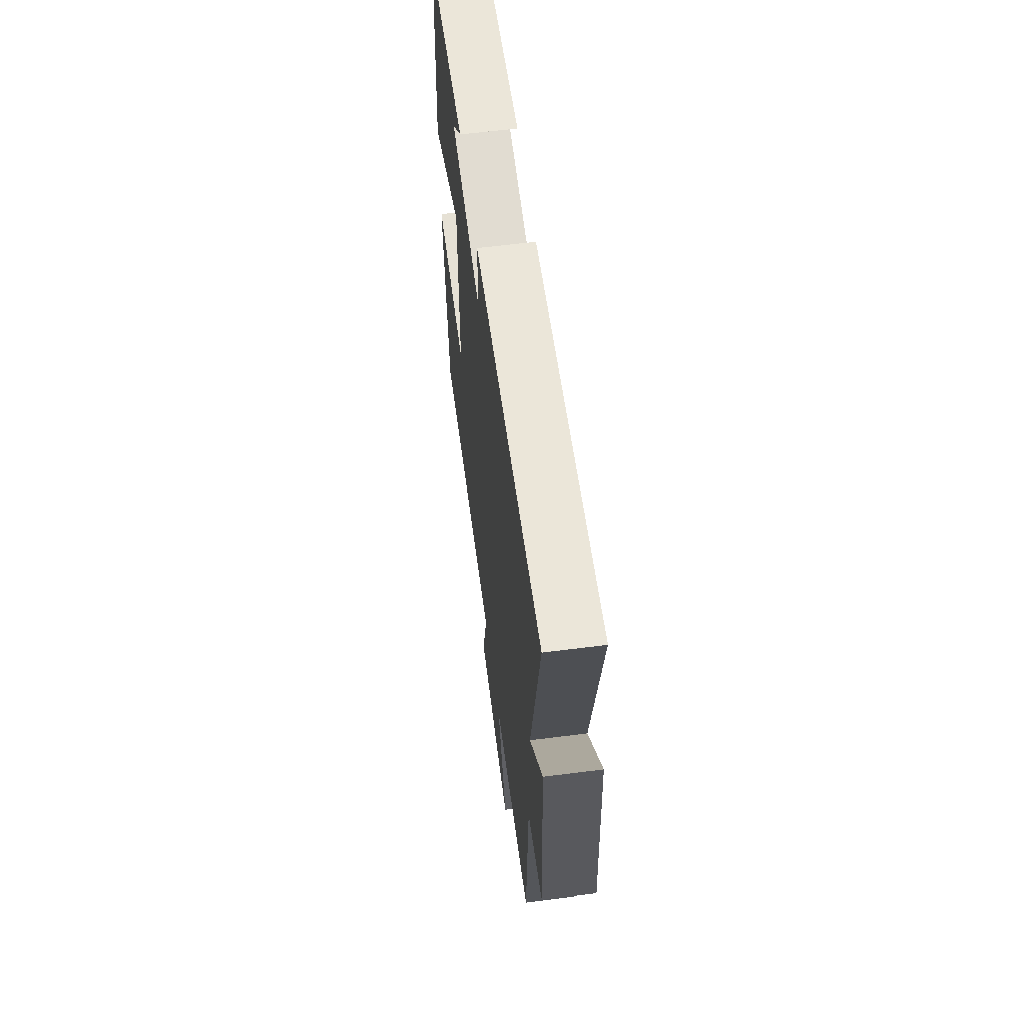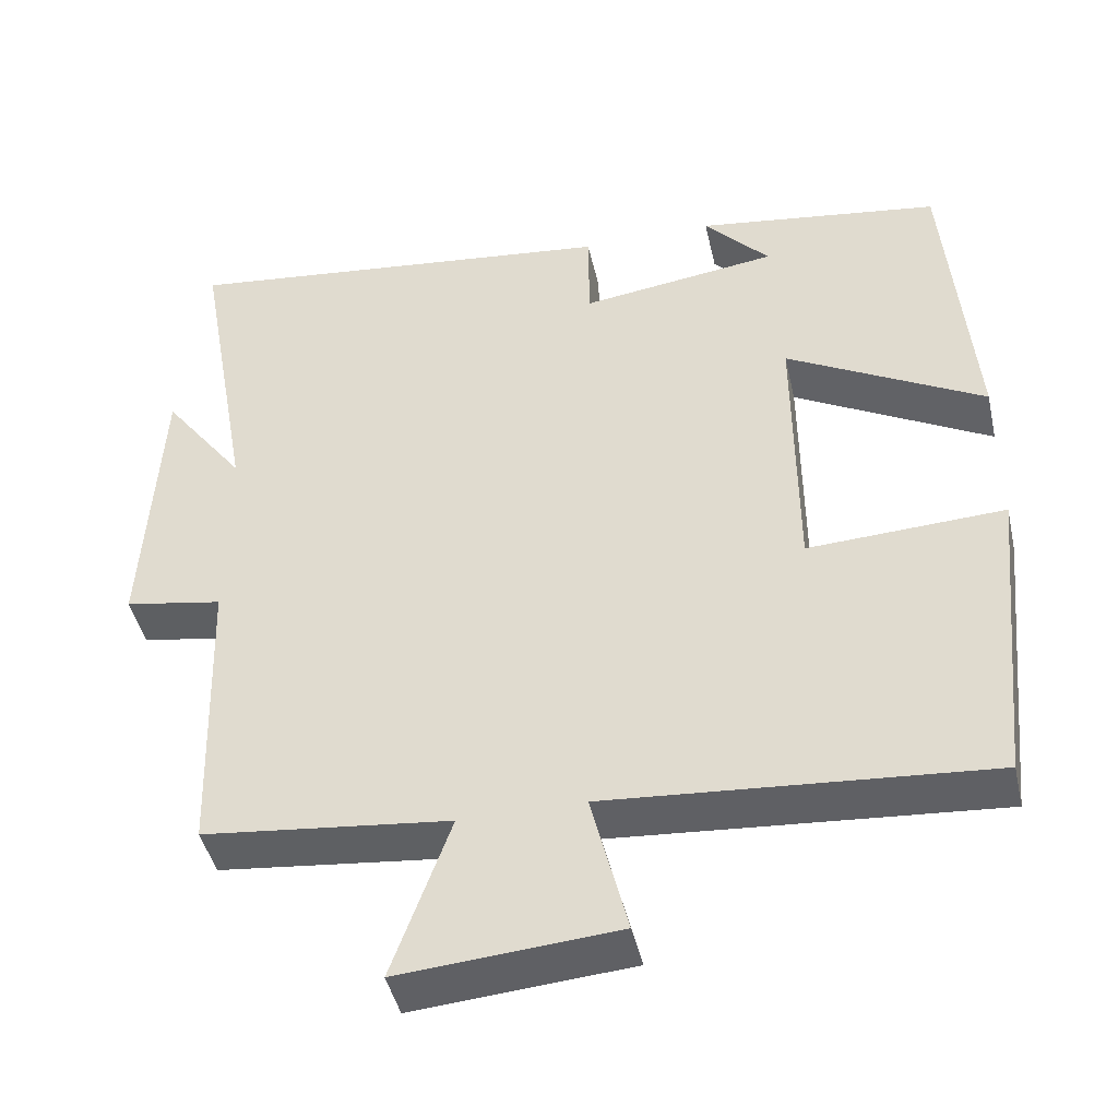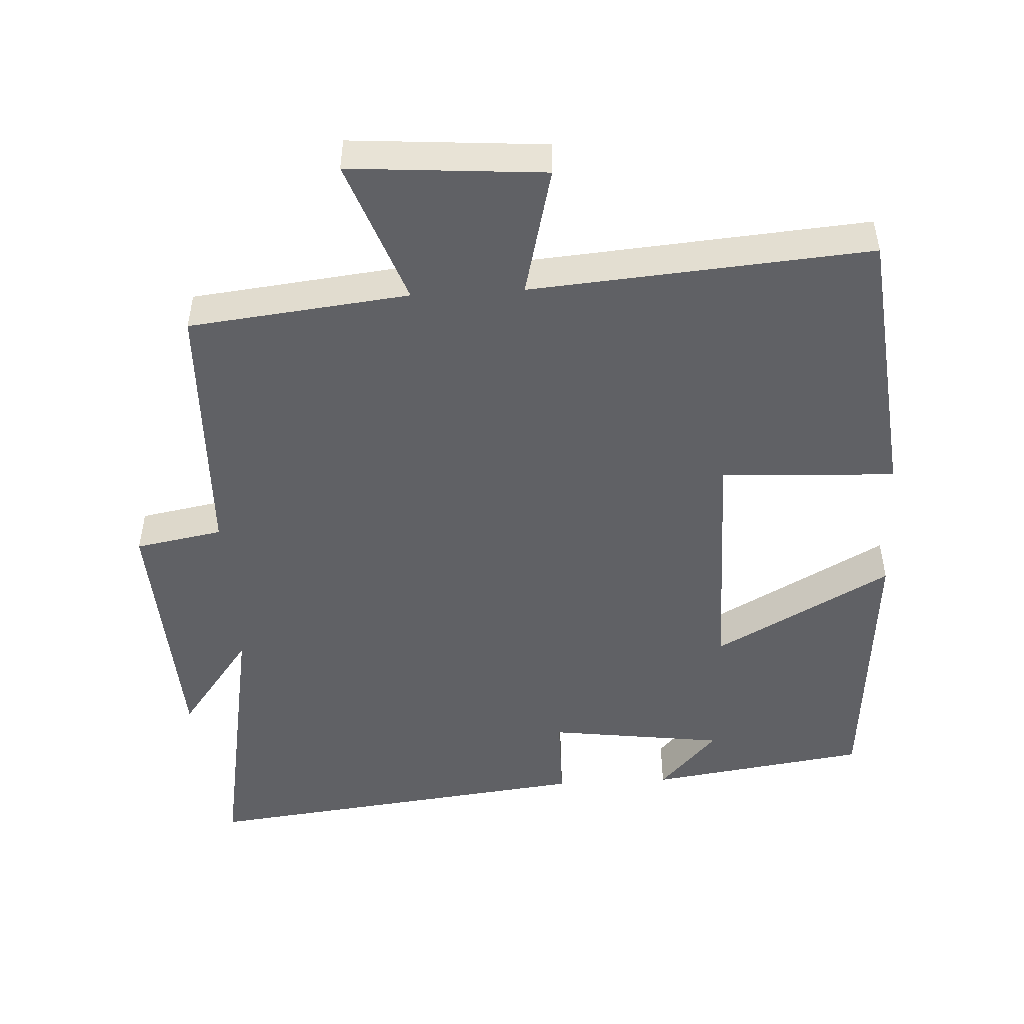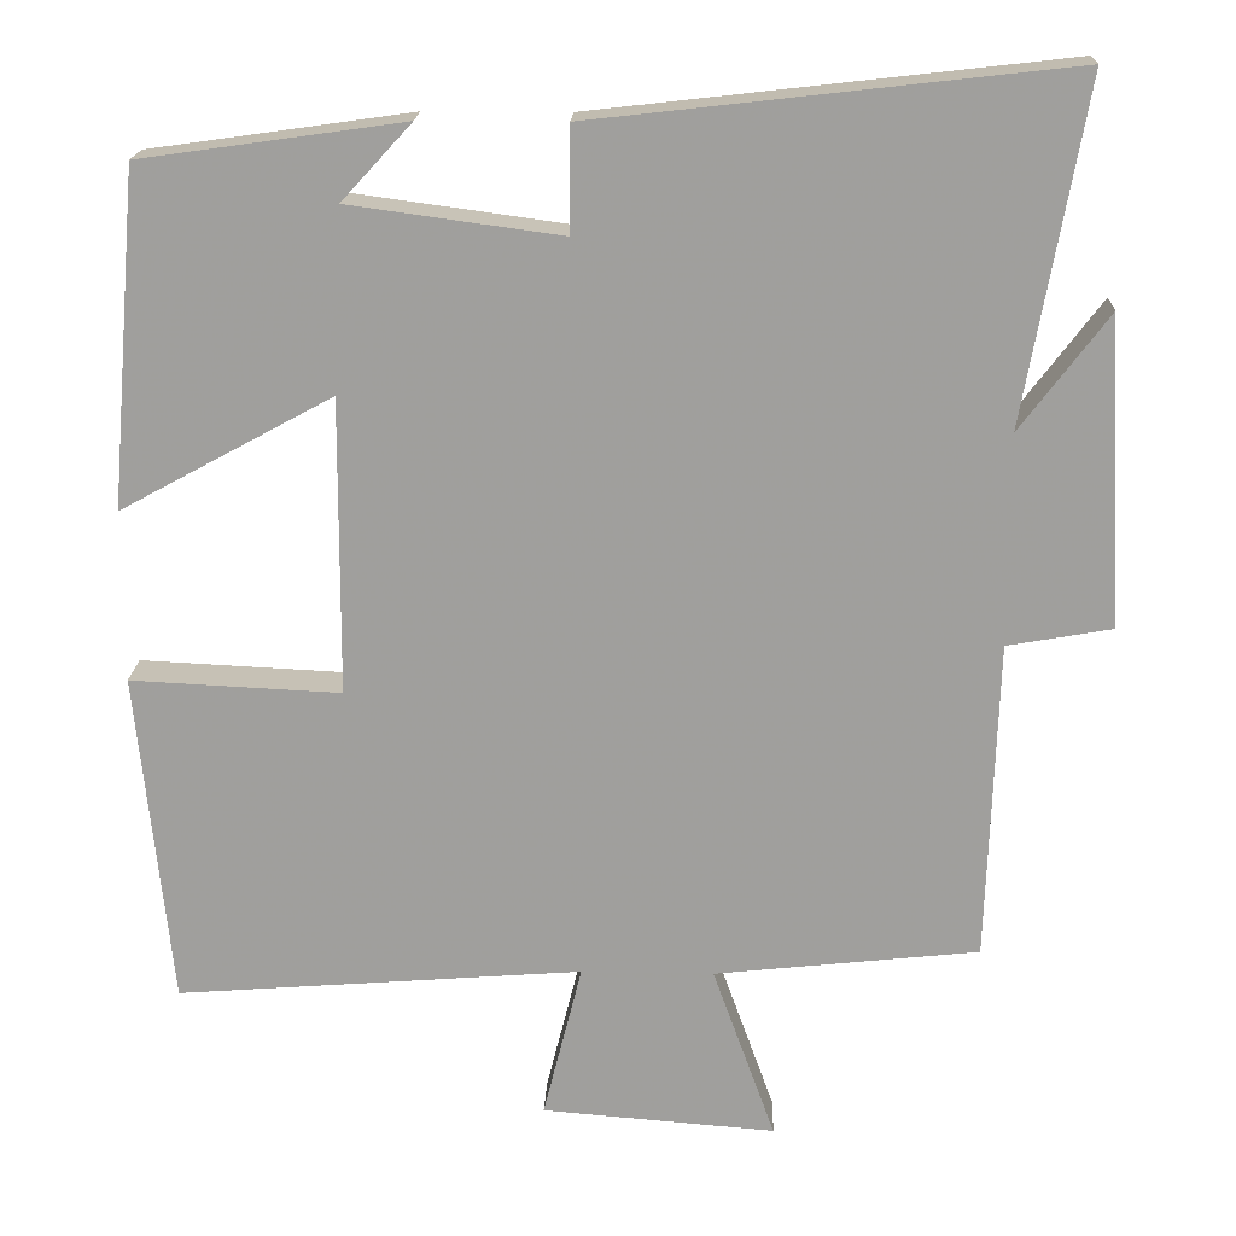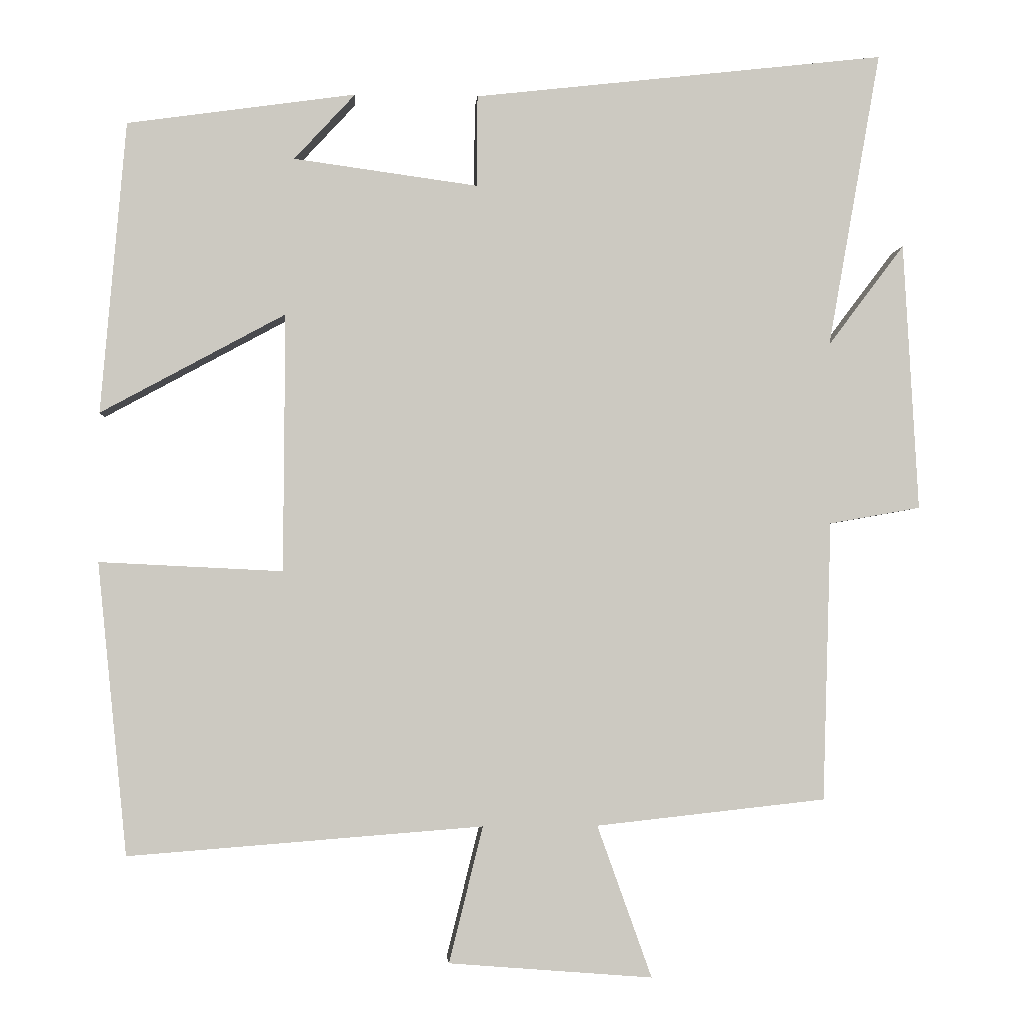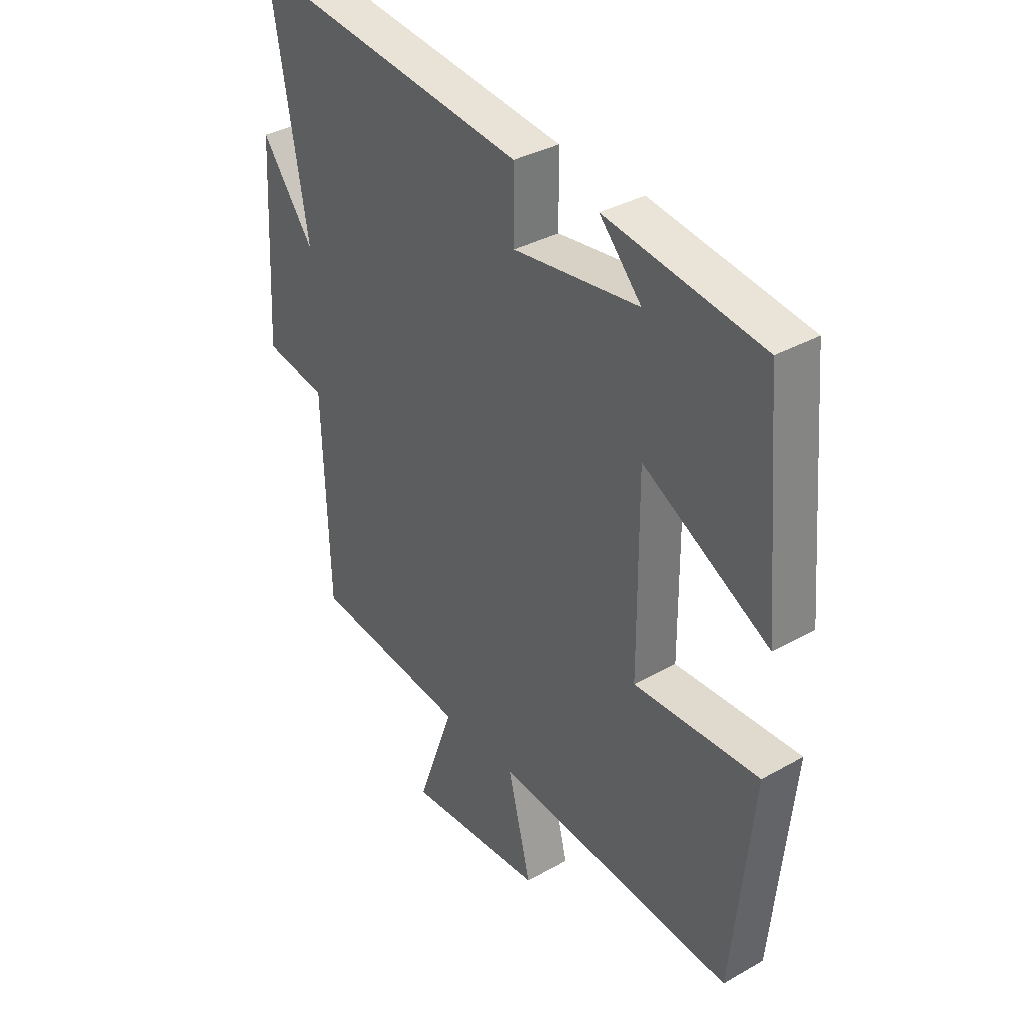
<metadata>
{"format":"obj","ext":"obj","renderer":"f3d","projection":"perspective","resolution":1024,"background":"white","views":[{"elev":61.6,"azim":82.6,"up":"+Z"},{"elev":-44.4,"azim":-167.3,"up":"+Z"},{"elev":-49.1,"azim":-176.7,"up":"+Y"},{"elev":18.4,"azim":2.2,"up":"+Z"},{"elev":-2.6,"azim":-4.0,"up":"+Z"},{"elev":35.4,"azim":-126.8,"up":"+Z"}]}
</metadata>
<code>
v -0.46 0.07 -0.537
v -0.5 0.07 -0.142
v -0.252 0.07 -0.154
v -0.25 0.07 0.196
v -0.5 0.07 0.06
v -0.466 0.07 0.456
v -0.156 0.07 0.5
v -0.239 0.07 0.41
v 0.011 0.07 0.376
v 0.012 0.07 0.5
v 0.572 0.07 0.564
v 0.5 0.07 0.161
v 0.604 0.07 0.299
v 0.624 0.07 -0.065
v 0.5 0.07 -0.087
v 0.488 0.07 -0.466
v 0.176 0.07 -0.5
v 0.25 0.07 -0.706
v -0.026 0.07 -0.684
v 0.02 0.07 -0.5
v -0.46 0 -0.537
v -0.5 0 -0.142
v -0.252 0 -0.154
v -0.25 0 0.196
v -0.5 0 0.06
v -0.466 0 0.456
v -0.156 0 0.5
v -0.239 0 0.41
v 0.011 0 0.376
v 0.012 0 0.5
v 0.572 0 0.564
v 0.5 0 0.161
v 0.604 0 0.299
v 0.624 0 -0.065
v 0.5 0 -0.087
v 0.488 0 -0.466
v 0.176 0 -0.5
v 0.25 0 -0.706
v -0.026 0 -0.684
v 0.02 0 -0.5
f 17 18 19 20
f 15 16 17 20
f 15 20 1
f 12 13 14 15
f 12 15 1
f 9 10 11 12
f 8 9 12
f 6 7 8
f 4 5 6 8
f 3 4 8 12
f 1 2 3
f 1 3 12
f 40 39 38 37
f 40 37 36 35
f 21 40 35
f 35 34 33 32
f 21 35 32
f 32 31 30 29
f 32 29 28
f 28 27 26
f 28 26 25 24
f 32 28 24 23
f 23 22 21
f 32 23 21
f 1 21 22 2
f 2 22 23 3
f 3 23 24 4
f 4 24 25 5
f 5 25 26 6
f 6 26 27 7
f 7 27 28 8
f 8 28 29 9
f 9 29 30 10
f 10 30 31 11
f 11 31 32 12
f 12 32 33 13
f 13 33 34 14
f 14 34 35 15
f 15 35 36 16
f 16 36 37 17
f 17 37 38 18
f 18 38 39 19
f 19 39 40 20
f 20 40 21 1

</code>
